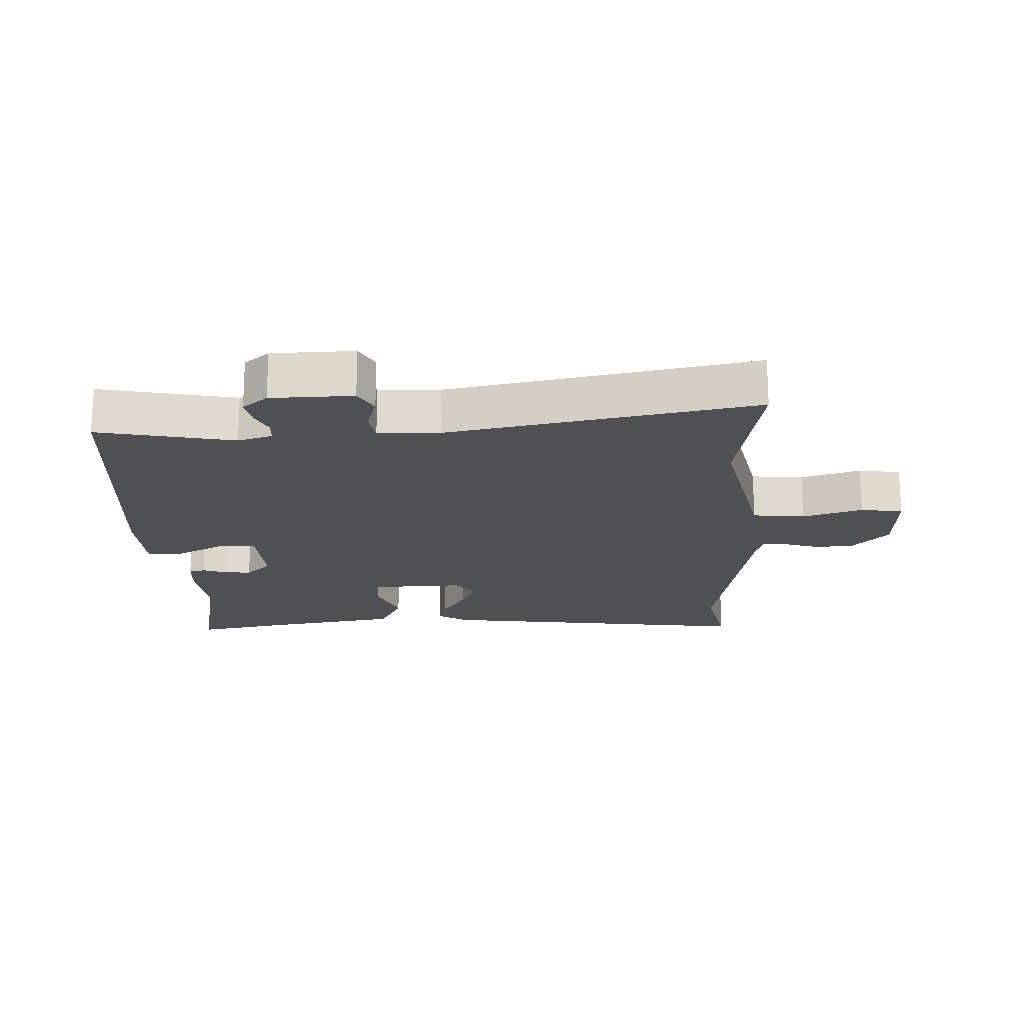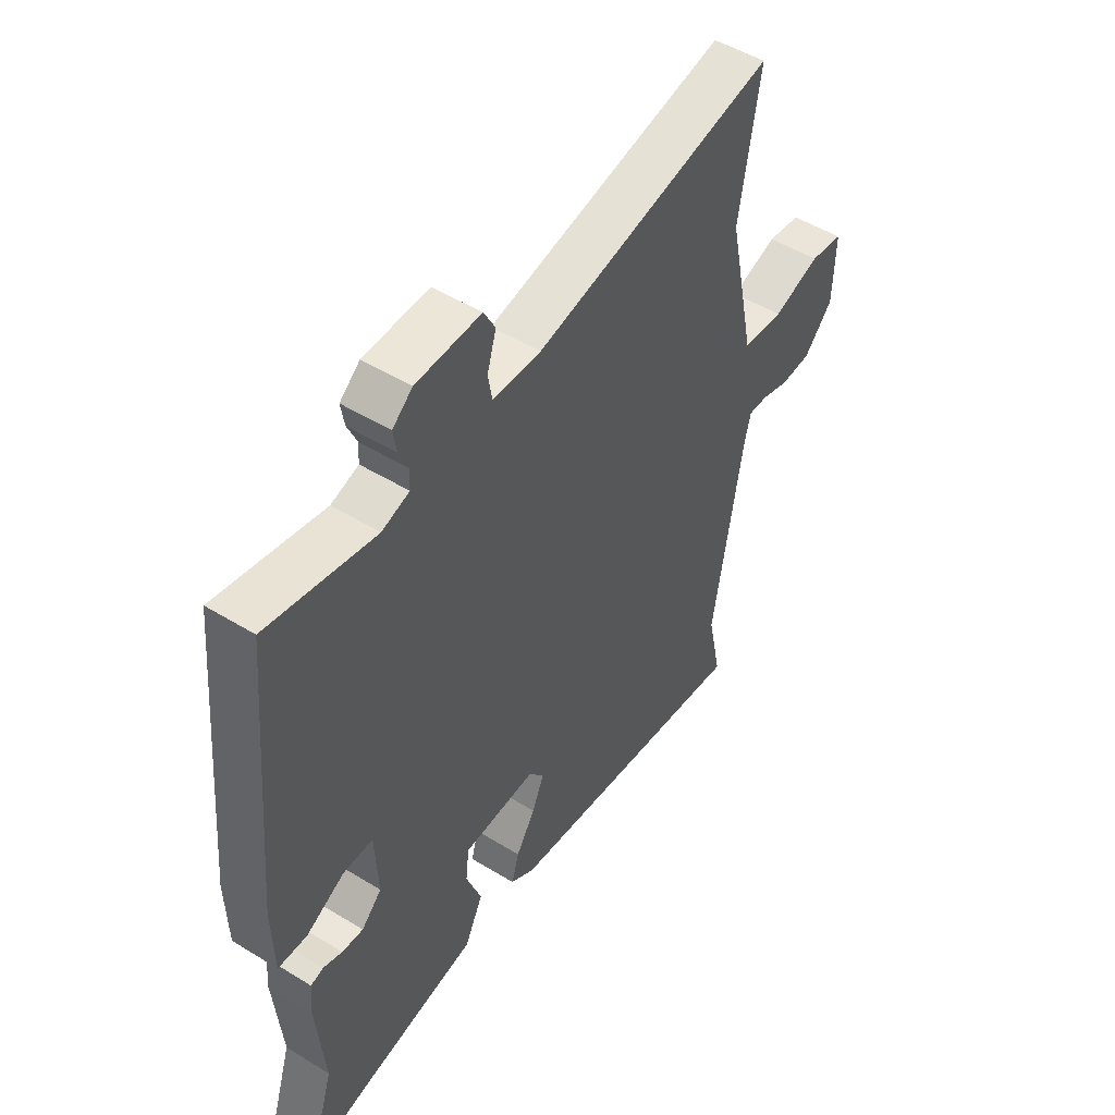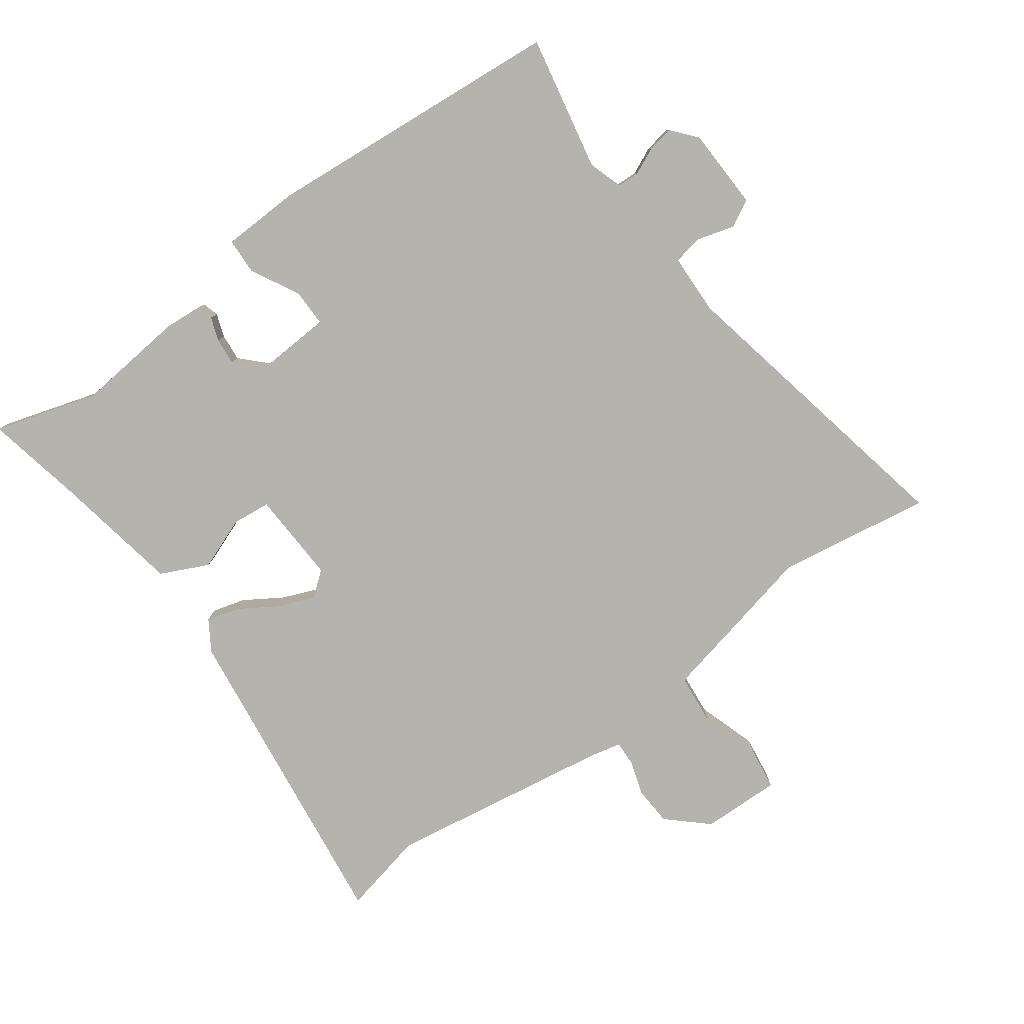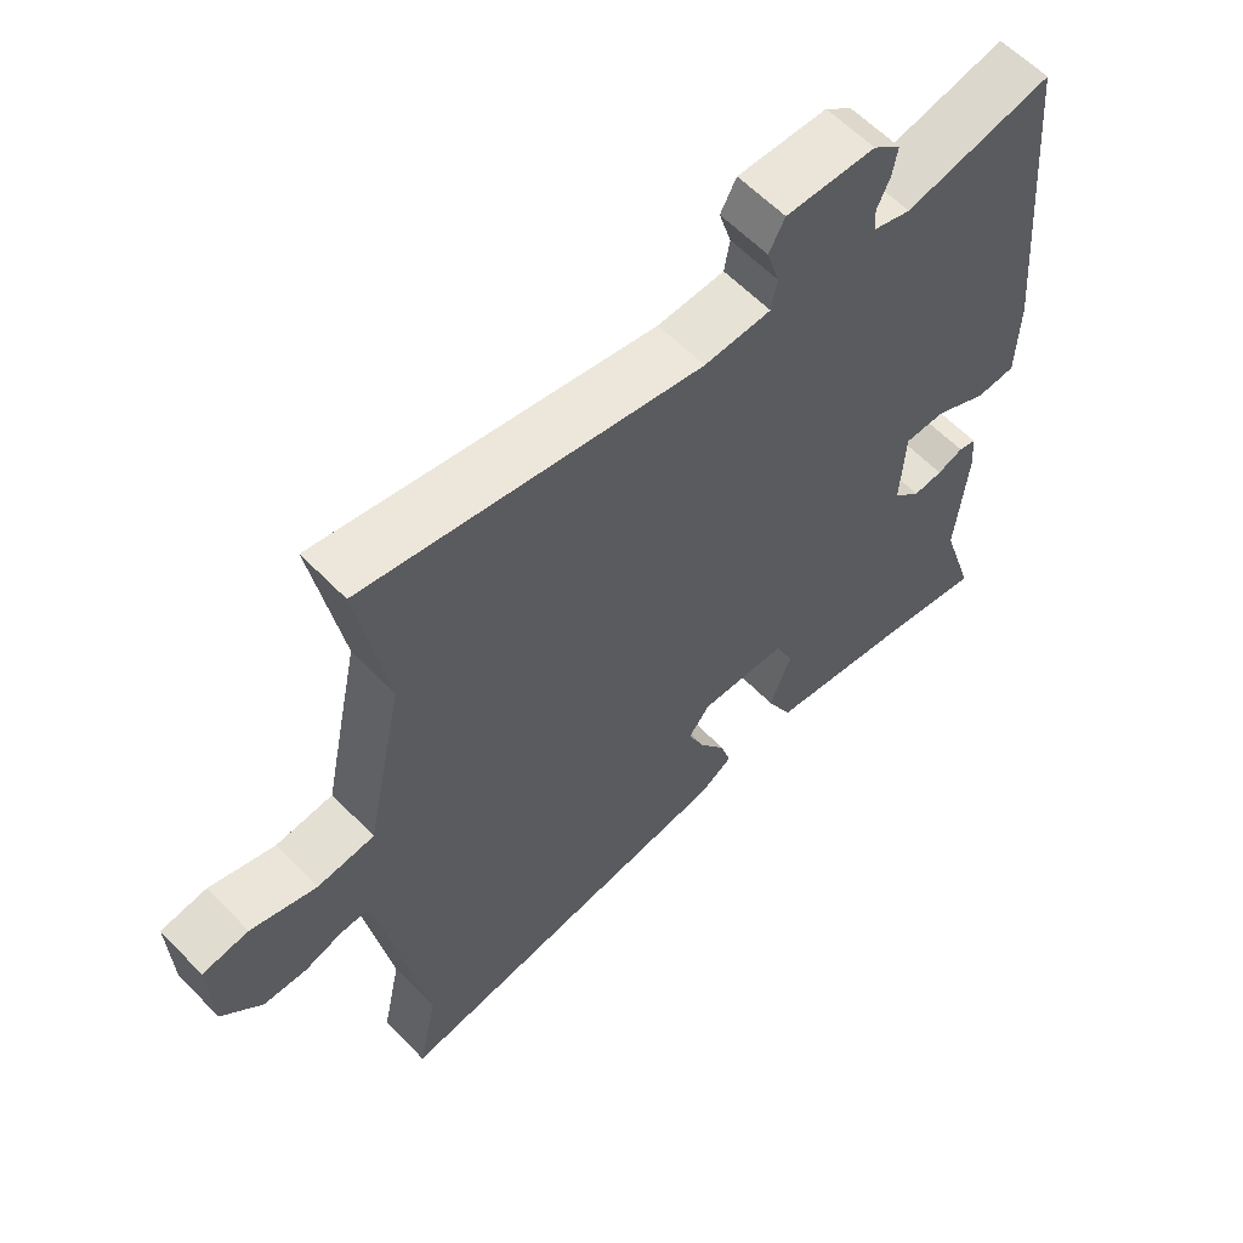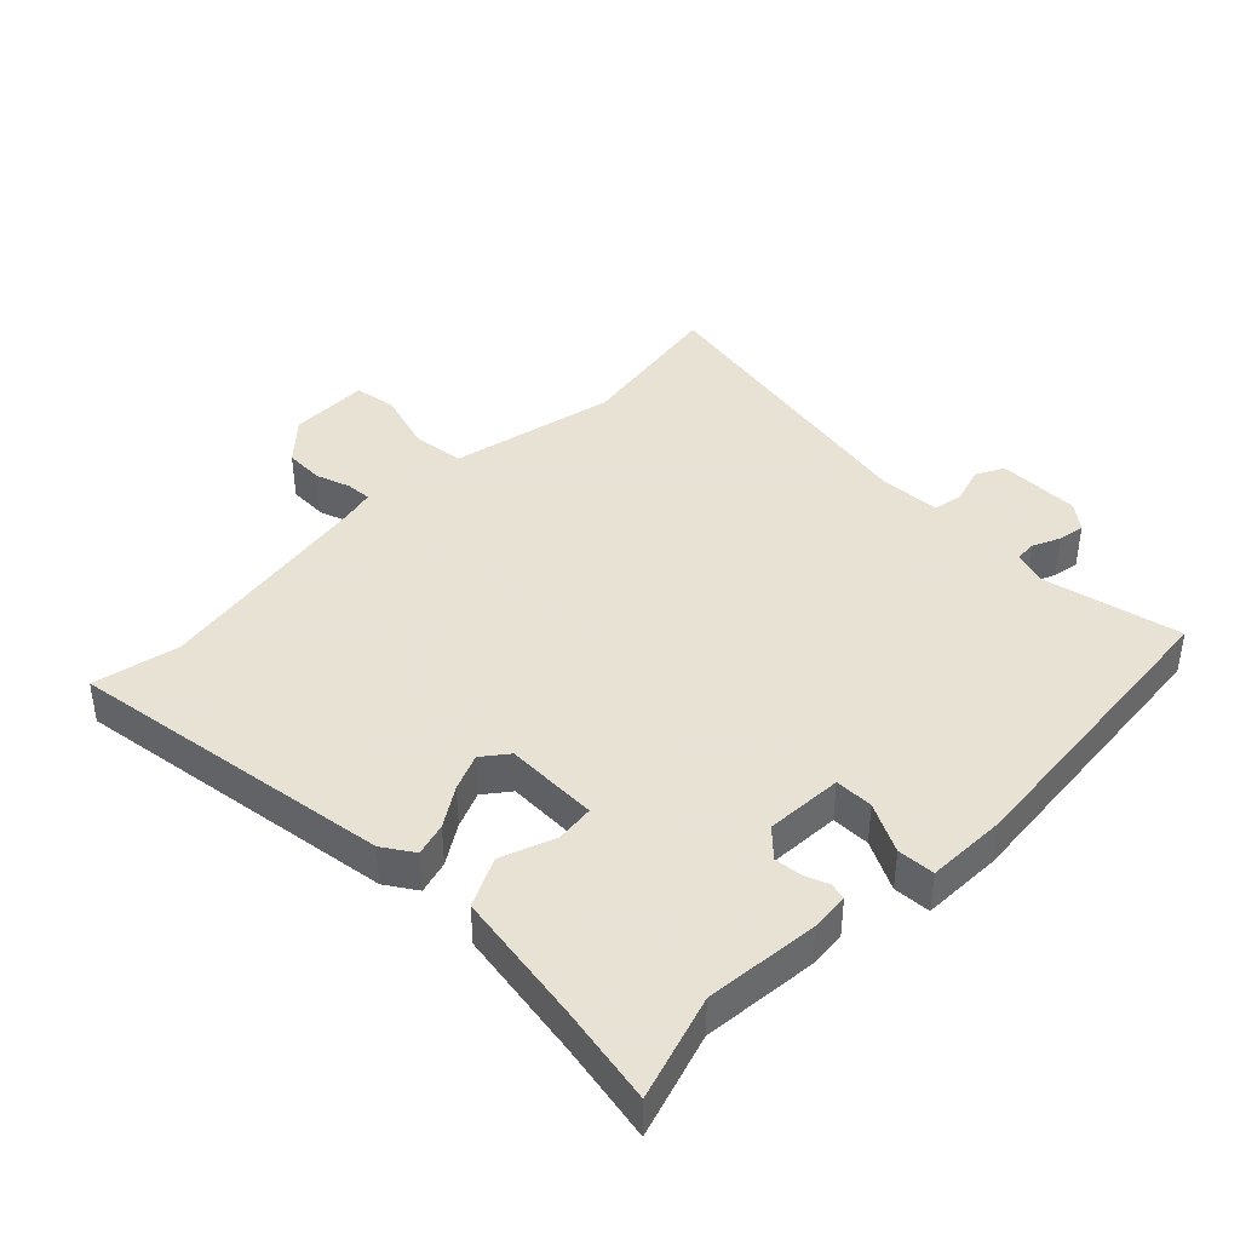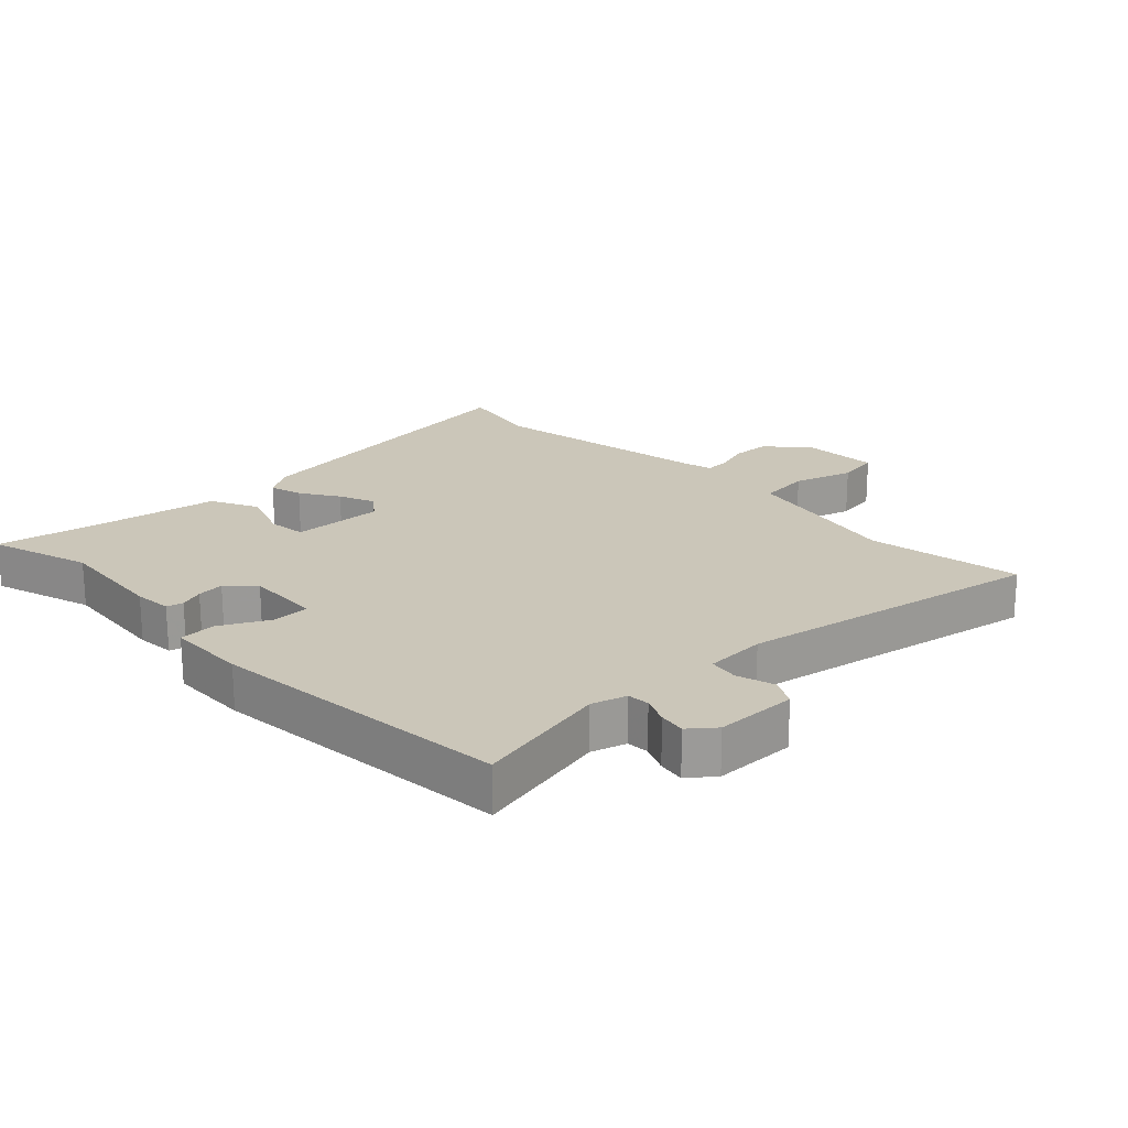
<metadata>
{"format":"obj","ext":"obj","renderer":"f3d","projection":"perspective","resolution":1024,"background":"white","views":[{"elev":-18.7,"azim":2.5,"up":"+Y"},{"elev":50.1,"azim":-56.0,"up":"+Z"},{"elev":-80.0,"azim":-53.4,"up":"+Y"},{"elev":60.4,"azim":136.2,"up":"+Z"},{"elev":40.6,"azim":-135.4,"up":"+Y"},{"elev":20.9,"azim":-44.0,"up":"+Y"}]}
</metadata>
<code>
v -0.49 0.07 0.558
v -0.275 0.07 0.513
v -0.22 0.07 0.53
v -0.218 0.07 0.565
v -0.237 0.07 0.608
v -0.244 0.07 0.65
v -0.204 0.07 0.683
v -0.074 0.07 0.686
v -0.051 0.07 0.643
v -0.069 0.07 0.583
v -0.061 0.07 0.536
v 0.036 0.07 0.532
v 0.521 0.07 0.626
v 0.48 0.07 0.381
v 0.509 0.07 0.245
v 0.535 0.07 0.12
v 0.618 0.07 0.111
v 0.713 0.07 0.141
v 0.78 0.07 0.131
v 0.776 0.07 0.005
v 0.718 0.07 -0.057
v 0.656 0.07 -0.06
v 0.601 0.07 -0.042
v 0.561 0.07 -0.04
v 0.549 0.07 -0.09
v 0.489 0.07 -0.447
v 0.517 0.07 -0.581
v 0.004 0.07 -0.51
v -0.044 0.07 -0.479
v -0.029 0.07 -0.427
v 0.01 0.07 -0.366
v 0.034 0.07 -0.309
v 0.003 0.07 -0.269
v -0.144 0.07 -0.274
v -0.151 0.07 -0.335
v -0.12 0.07 -0.419
v -0.157 0.07 -0.495
v -0.364 0.07 -0.53
v -0.519 0.07 -0.56
v -0.468 0.07 -0.398
v -0.484 0.07 -0.22
v -0.479 0.07 -0.16
v -0.453 0.07 -0.153
v -0.415 0.07 -0.167
v -0.372 0.07 -0.171
v -0.331 0.07 -0.131
v -0.337 0.07 -0.01
v -0.397 0.07 -0.01
v -0.474 0.07 -0.05
v -0.532 0.07 -0.047
v -0.535 0.07 0.079
v -0.49 0 0.558
v -0.275 0 0.513
v -0.22 0 0.53
v -0.218 0 0.565
v -0.237 0 0.608
v -0.244 0 0.65
v -0.204 0 0.683
v -0.074 0 0.686
v -0.051 0 0.643
v -0.069 0 0.583
v -0.061 0 0.536
v 0.036 0 0.532
v 0.521 0 0.626
v 0.48 0 0.381
v 0.509 0 0.245
v 0.535 0 0.12
v 0.618 0 0.111
v 0.713 0 0.141
v 0.78 0 0.131
v 0.776 0 0.005
v 0.718 0 -0.057
v 0.656 0 -0.06
v 0.601 0 -0.042
v 0.561 0 -0.04
v 0.549 0 -0.09
v 0.489 0 -0.447
v 0.517 0 -0.581
v 0.004 0 -0.51
v -0.044 0 -0.479
v -0.029 0 -0.427
v 0.01 0 -0.366
v 0.034 0 -0.309
v 0.003 0 -0.269
v -0.144 0 -0.274
v -0.151 0 -0.335
v -0.12 0 -0.419
v -0.157 0 -0.495
v -0.364 0 -0.53
v -0.519 0 -0.56
v -0.468 0 -0.398
v -0.484 0 -0.22
v -0.479 0 -0.16
v -0.453 0 -0.153
v -0.415 0 -0.167
v -0.372 0 -0.171
v -0.331 0 -0.131
v -0.337 0 -0.01
v -0.397 0 -0.01
v -0.474 0 -0.05
v -0.532 0 -0.047
v -0.535 0 0.079
f 48 49 50 51
f 47 48 51 1
f 41 42 43 44
f 40 41 44 45
f 38 39 40 45
f 35 36 37 38
f 34 35 38 45
f 33 34 45 46
f 28 29 30 31
f 26 27 28 31
f 25 26 31 32
f 24 25 32 33
f 20 21 22 23
f 20 23 24
f 17 18 19 20
f 16 17 20 24
f 14 15 16 24
f 12 13 14
f 11 12 14 24
f 7 8 9 10
f 7 10 11
f 4 5 6 7
f 3 4 7 11
f 2 3 11 24
f 47 1 2 24
f 24 33 46 47
f 102 101 100 99
f 52 102 99 98
f 95 94 93 92
f 96 95 92 91
f 96 91 90 89
f 89 88 87 86
f 96 89 86 85
f 97 96 85 84
f 82 81 80 79
f 82 79 78 77
f 83 82 77 76
f 84 83 76 75
f 74 73 72 71
f 75 74 71
f 71 70 69 68
f 75 71 68 67
f 75 67 66 65
f 65 64 63
f 75 65 63 62
f 61 60 59 58
f 62 61 58
f 58 57 56 55
f 62 58 55 54
f 75 62 54 53
f 75 53 52 98
f 98 97 84 75
f 1 52 53 2
f 2 53 54 3
f 3 54 55 4
f 4 55 56 5
f 5 56 57 6
f 6 57 58 7
f 7 58 59 8
f 8 59 60 9
f 9 60 61 10
f 10 61 62 11
f 11 62 63 12
f 12 63 64 13
f 13 64 65 14
f 14 65 66 15
f 15 66 67 16
f 16 67 68 17
f 17 68 69 18
f 18 69 70 19
f 19 70 71 20
f 20 71 72 21
f 21 72 73 22
f 22 73 74 23
f 23 74 75 24
f 24 75 76 25
f 25 76 77 26
f 26 77 78 27
f 27 78 79 28
f 28 79 80 29
f 29 80 81 30
f 30 81 82 31
f 31 82 83 32
f 32 83 84 33
f 33 84 85 34
f 34 85 86 35
f 35 86 87 36
f 36 87 88 37
f 37 88 89 38
f 38 89 90 39
f 39 90 91 40
f 40 91 92 41
f 41 92 93 42
f 42 93 94 43
f 43 94 95 44
f 44 95 96 45
f 45 96 97 46
f 46 97 98 47
f 47 98 99 48
f 48 99 100 49
f 49 100 101 50
f 50 101 102 51
f 51 102 52 1

</code>
